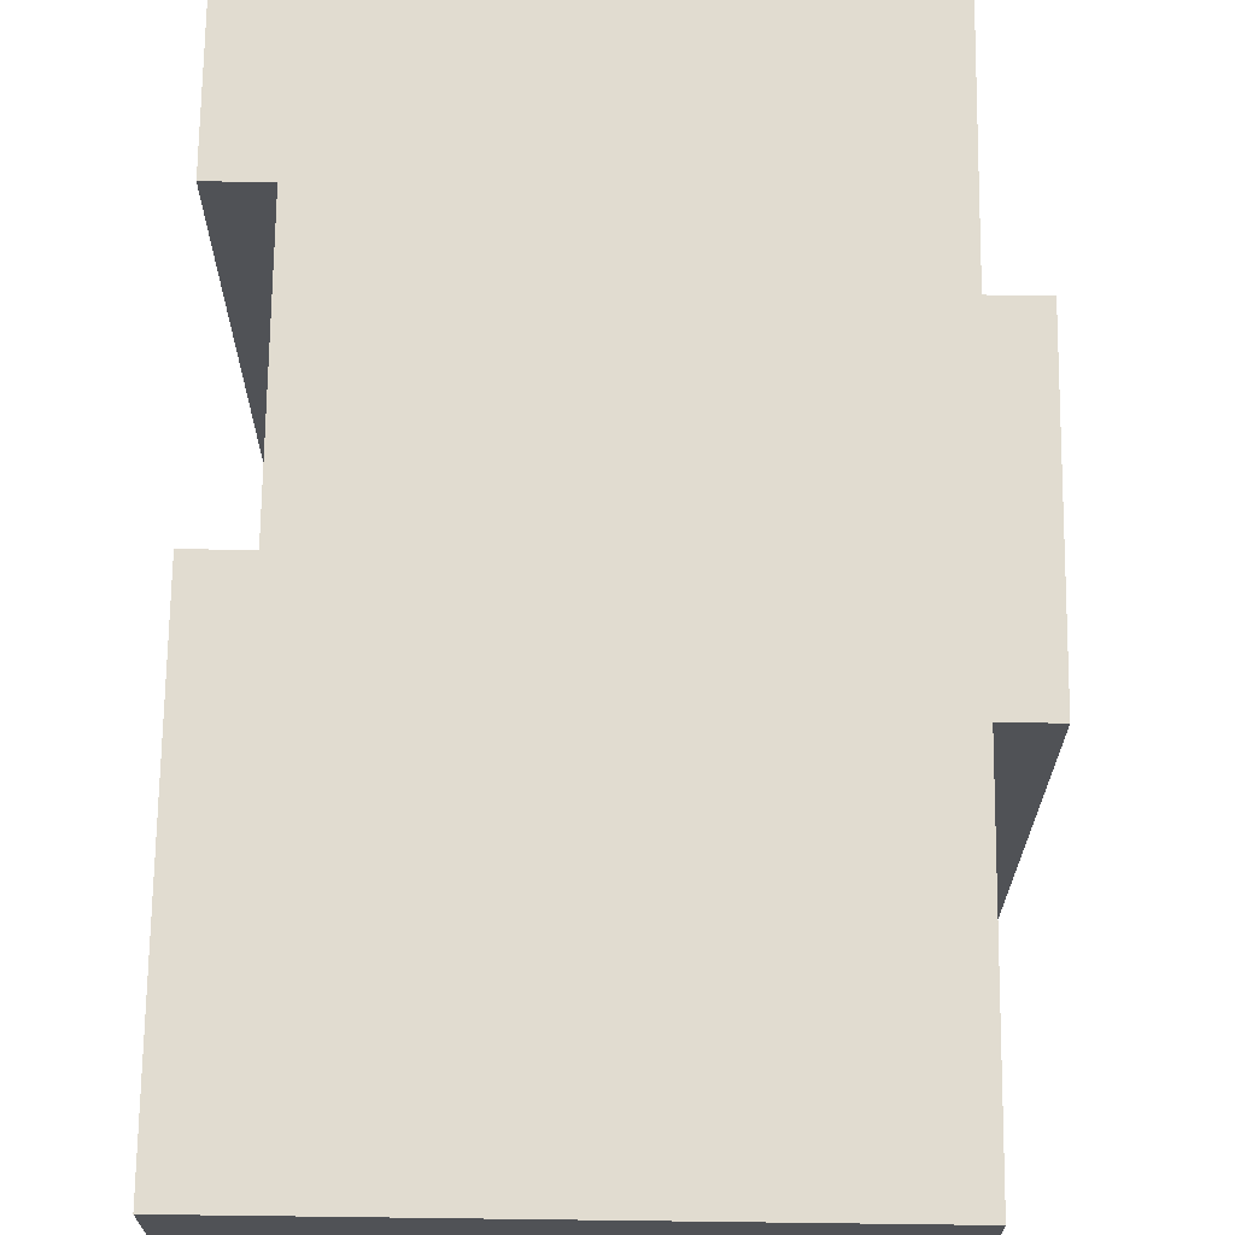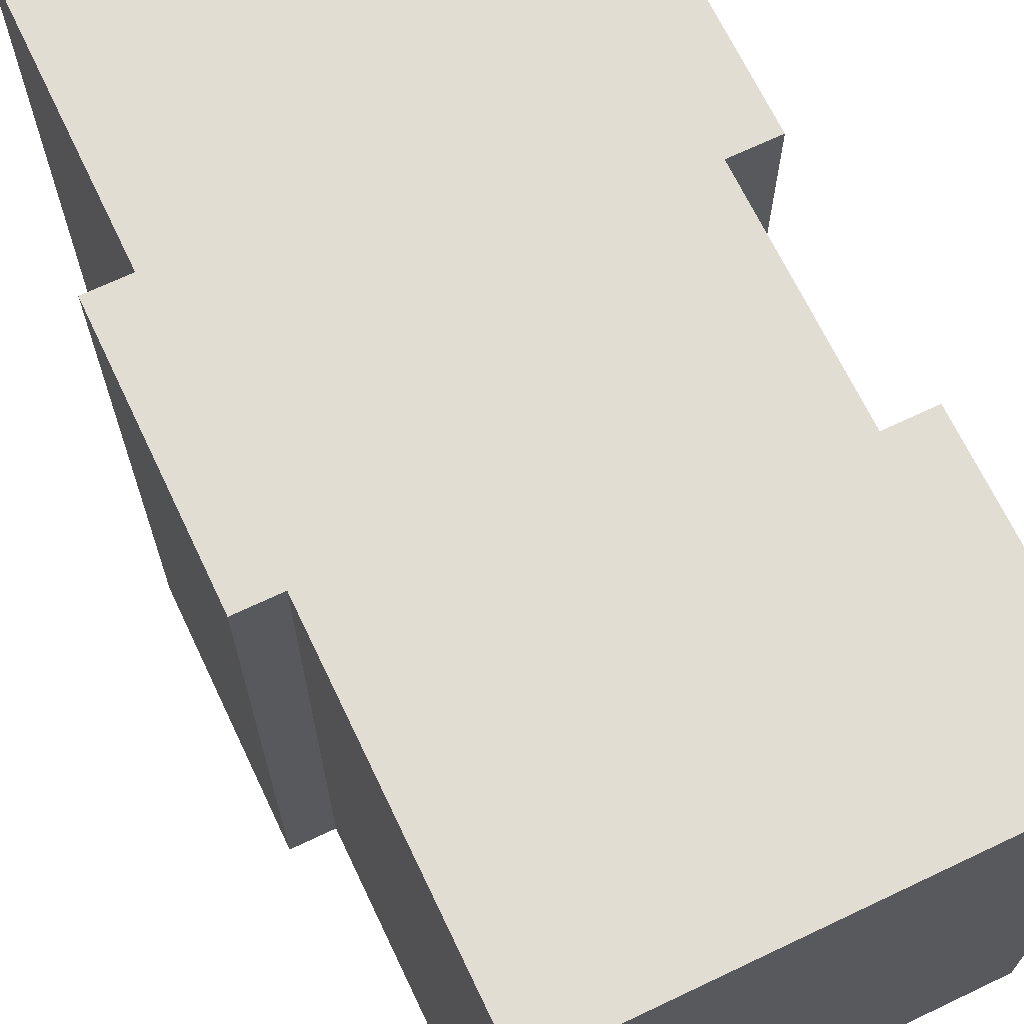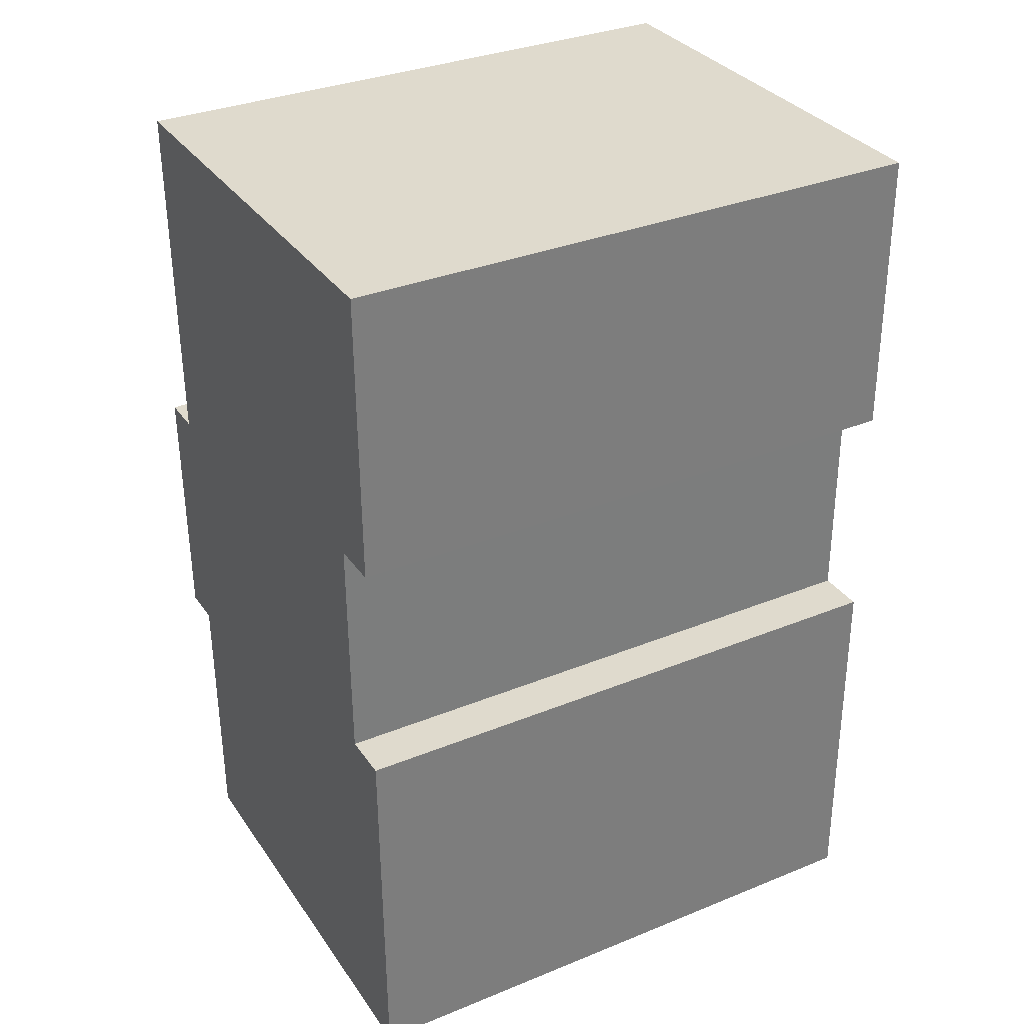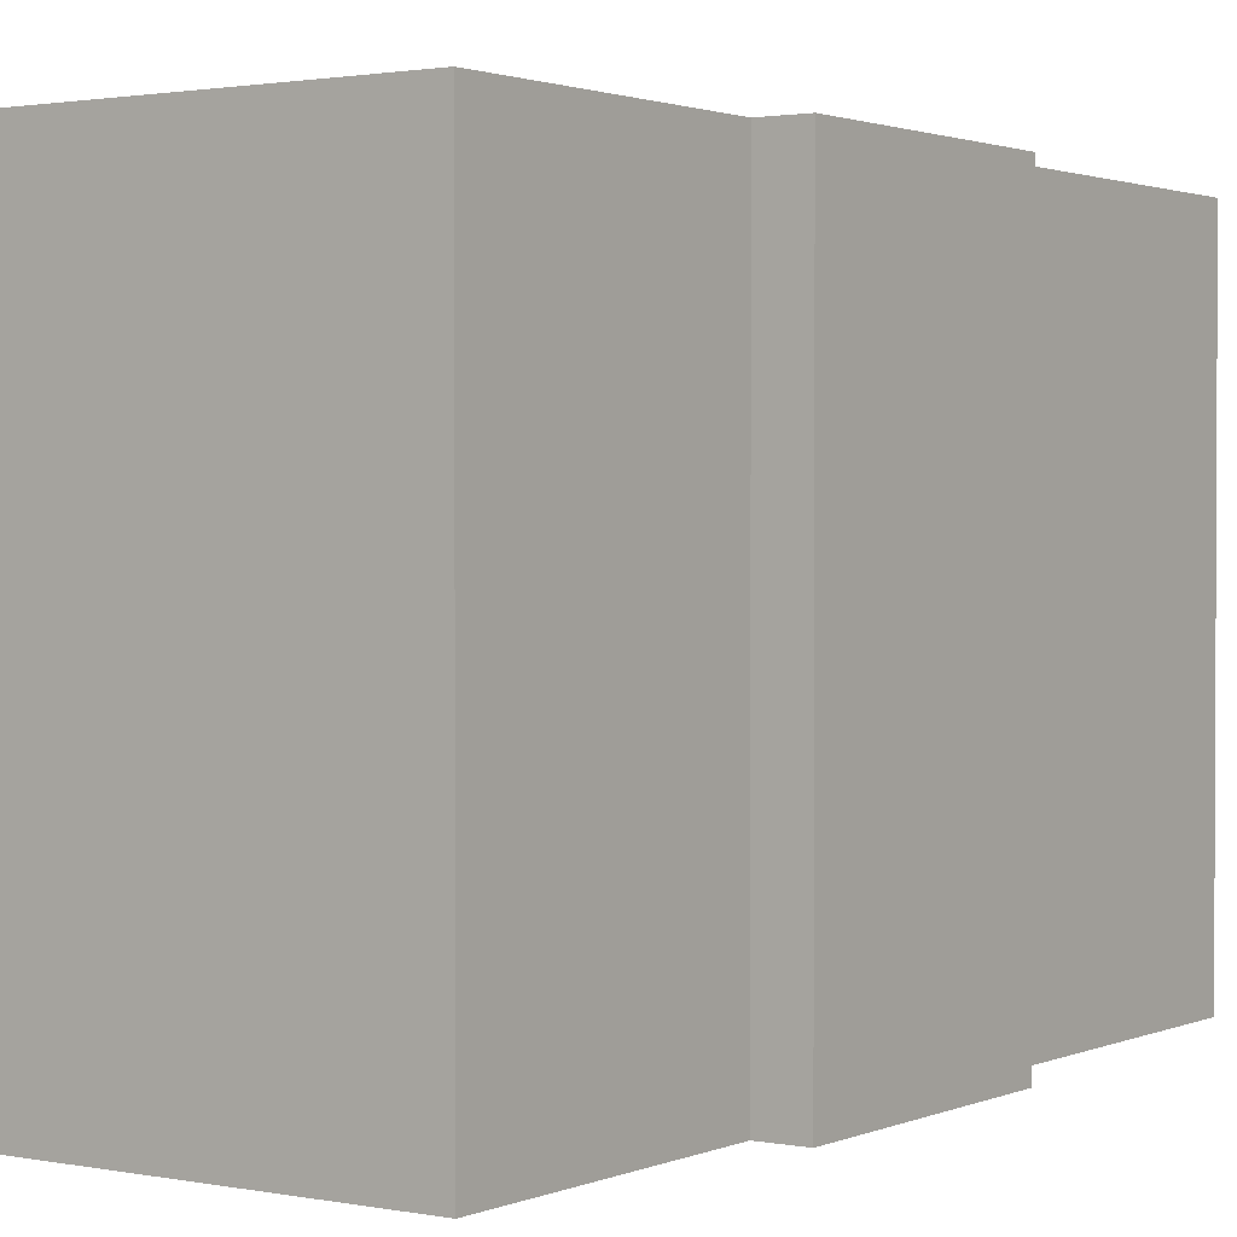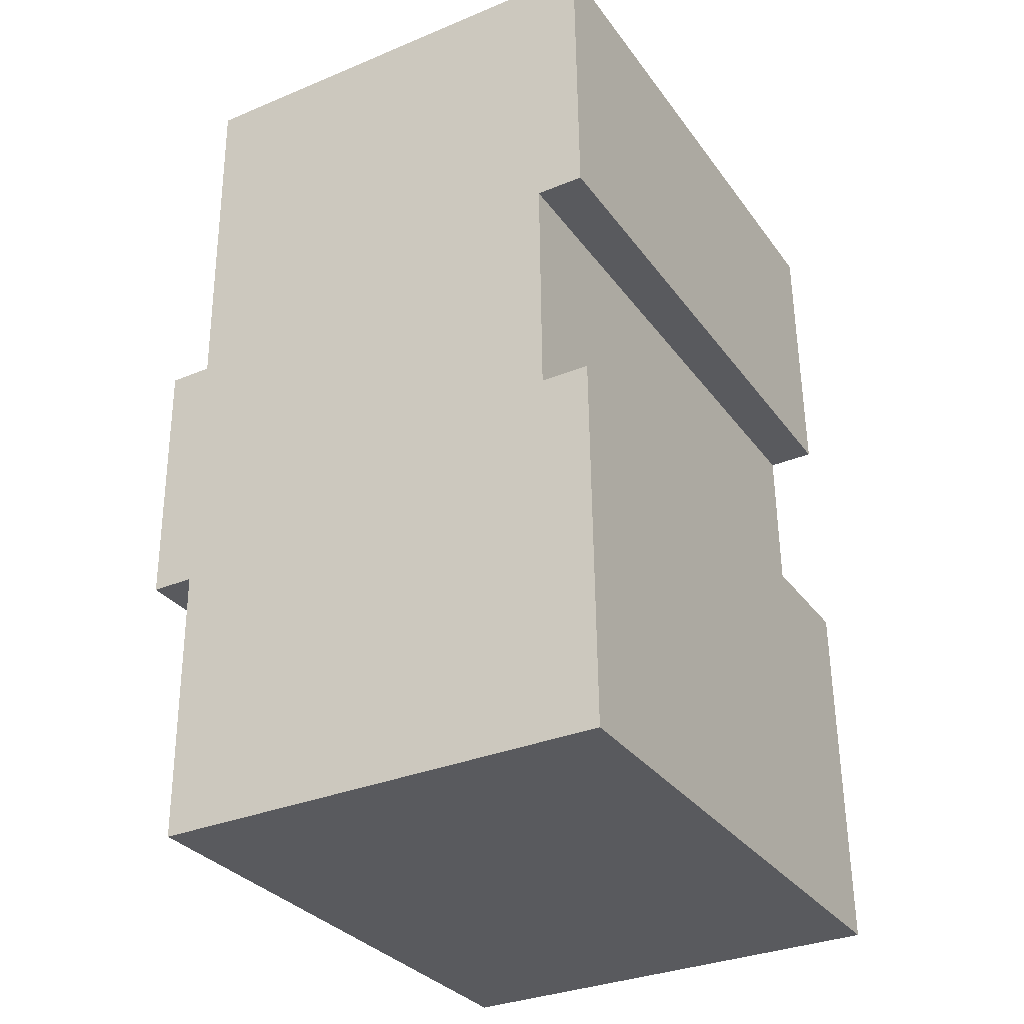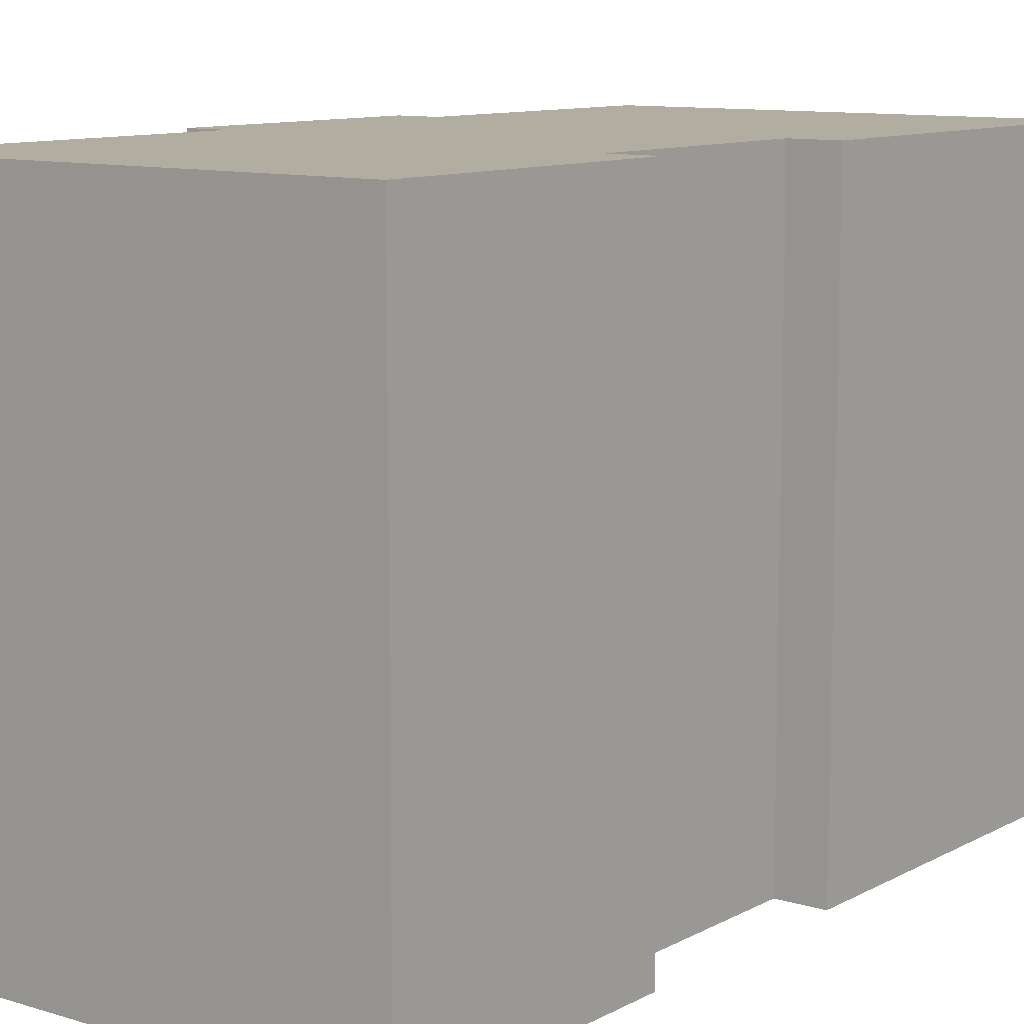
<metadata>
{"format":"obj","ext":"obj","renderer":"f3d","projection":"perspective","resolution":1024,"background":"white","views":[{"elev":69.4,"azim":-179.9,"up":"+Y"},{"elev":68.3,"azim":-26.1,"up":"+Y"},{"elev":33.3,"azim":60.9,"up":"+Z"},{"elev":1.6,"azim":-145.9,"up":"+Y"},{"elev":-31.4,"azim":29.8,"up":"+Z"},{"elev":10.4,"azim":36.8,"up":"+Y"}]}
</metadata>
<code>
v  11.64 2.244e-16 -3.665
v  10.53 2.252e-16 -3.677
v  11.73 7.571e-16 -12.36
v  1.064 3.693e-16 -6.031
v  1.135 7.643e-16 -12.48
v  0.005815 3.049e-17 -0.4979
v  0 0 0
v  0.997 -6.668e-19 0.01089
v  0.905 -5.05e-16 8.247
v  10.48 -1.03e-16 1.682
v  11.51 -5.121e-16 8.363
v  11.58 -1.037e-16 1.694
v  0.02391 1.162e-16 -1.897
v  0.07594 3.7e-16 -6.042
v  0.0242 13.56 -1.898
v  0.07623 13.56 -6.043
v  0.006104 13.56 -0.4983
v  0.0002893 13.56 -0.0004299
v  0.9973 13.56 0.01046
v  0.9053 13.56 8.246
v  11.51 13.56 8.363
v  11.58 13.56 1.694
v  10.48 13.56 1.682
v  10.53 13.56 -3.678
v  11.64 13.56 -3.666
v  11.73 13.56 -12.37
v  1.135 13.56 -12.48
v  1.064 13.56 -6.032
g defaultobject
f 1 2 3
f 3 4 5
f 4 3 6
f 6 3 7
f 7 3 8
f 8 3 9
f 9 3 2
f 9 2 10
f 9 10 11
f 11 10 12
f 4 13 14
f 13 4 6
f 15 14 13
f 14 15 16
f 17 13 6
f 13 17 15
f 18 6 7
f 6 18 17
f 18 8 19
f 8 18 7
f 20 8 9
f 8 20 19
f 20 11 21
f 11 20 9
f 21 12 22
f 12 21 11
f 23 12 10
f 12 23 22
f 23 2 24
f 2 23 10
f 24 1 25
f 1 24 2
f 25 3 26
f 3 25 1
f 27 3 5
f 3 27 26
f 28 5 4
f 5 28 27
f 16 4 14
f 4 16 28
f 15 28 16
f 20 24 19
f 24 20 23
f 23 20 21
f 23 21 22
f 28 26 27
f 26 28 15
f 26 15 17
f 26 17 18
f 26 18 19
f 26 19 24
f 26 24 25

</code>
